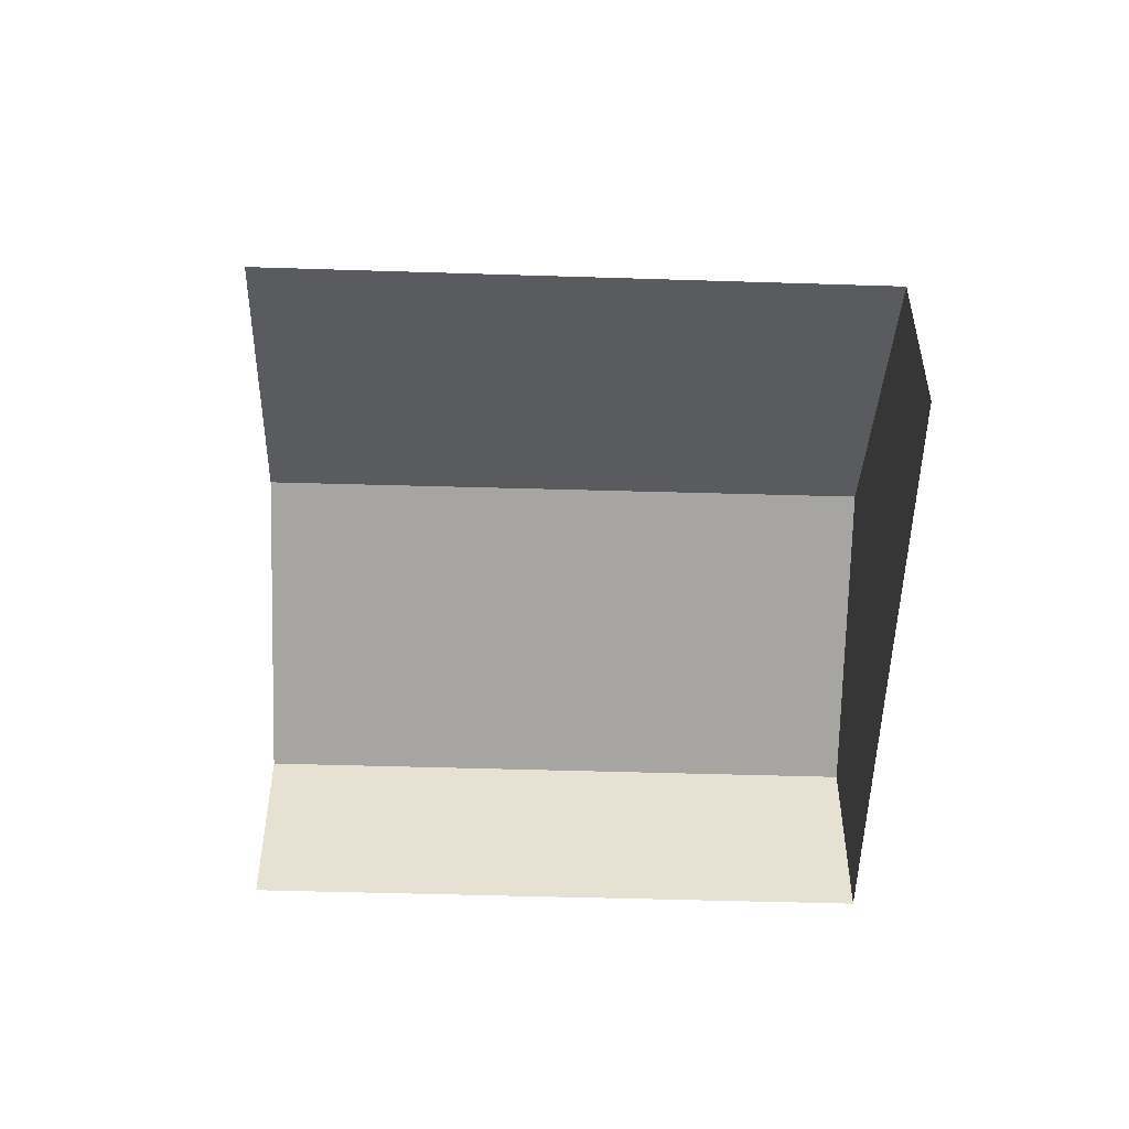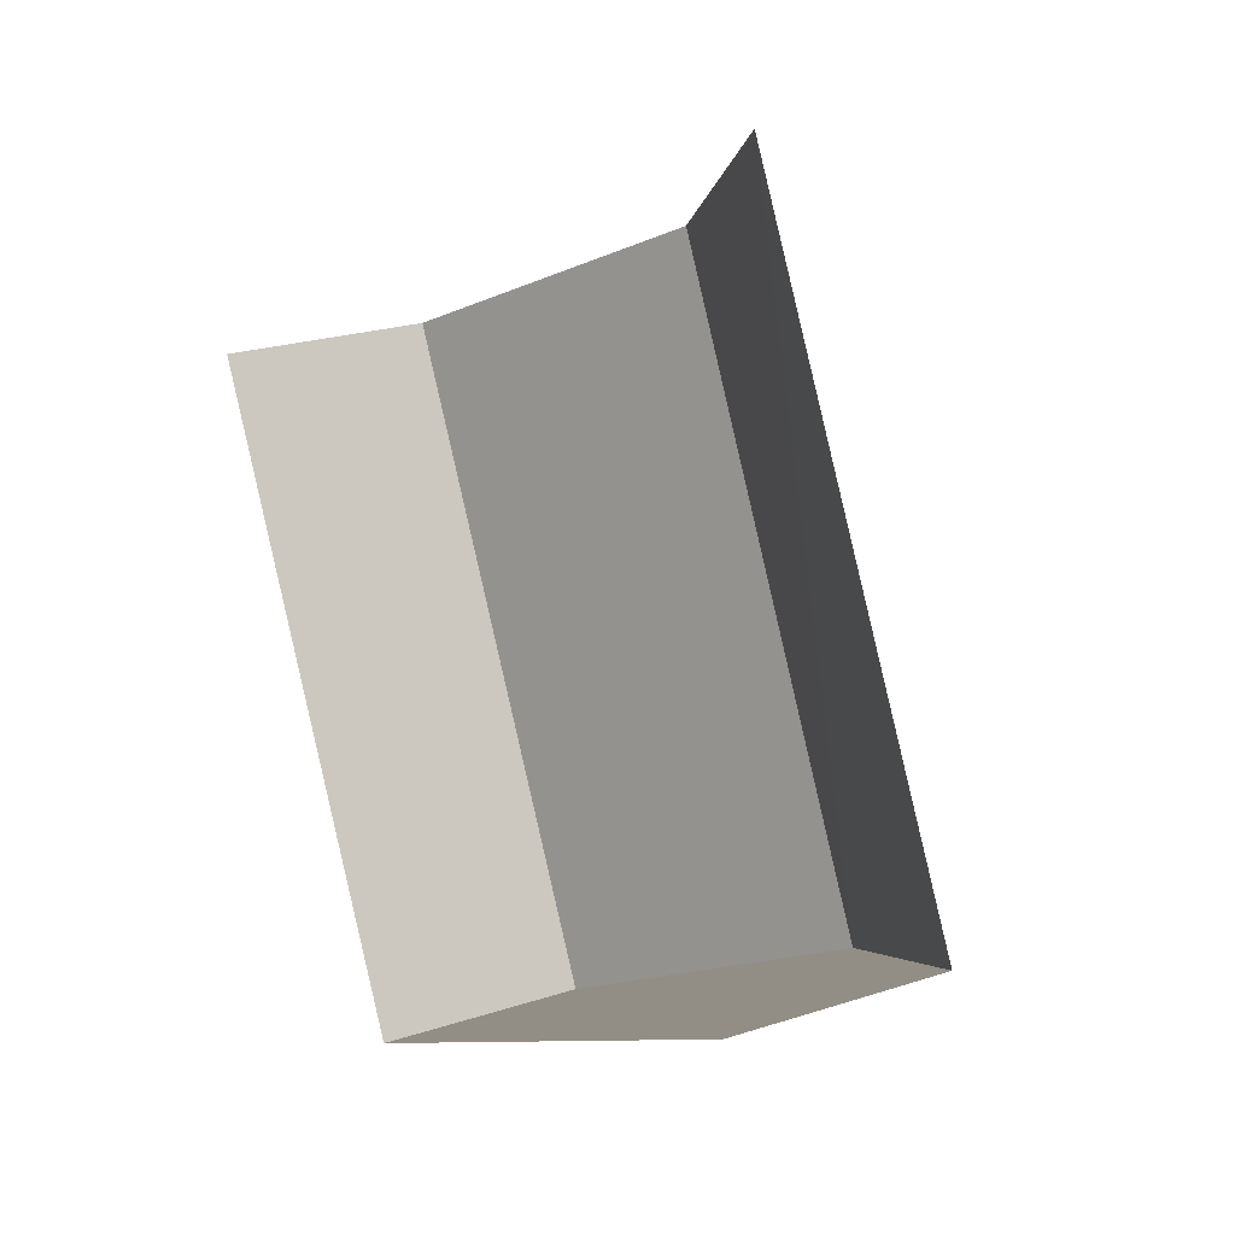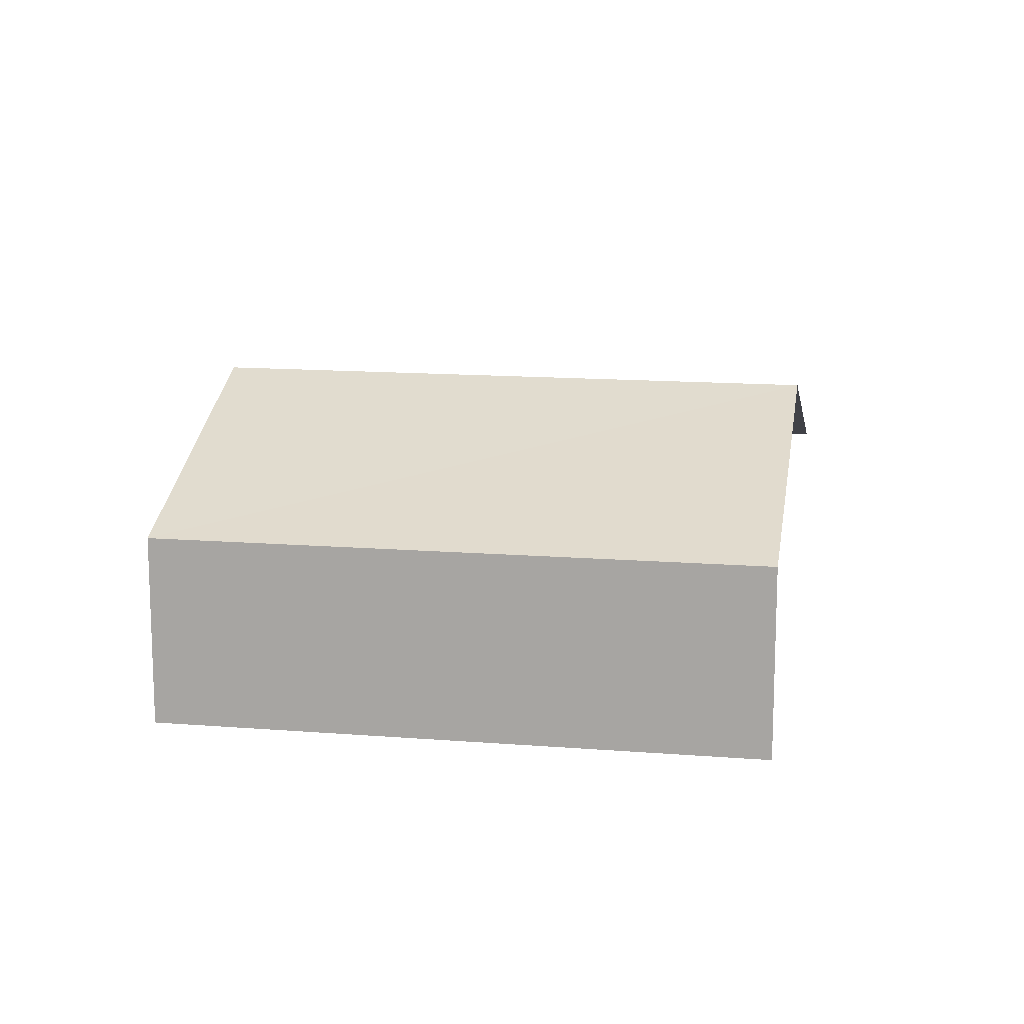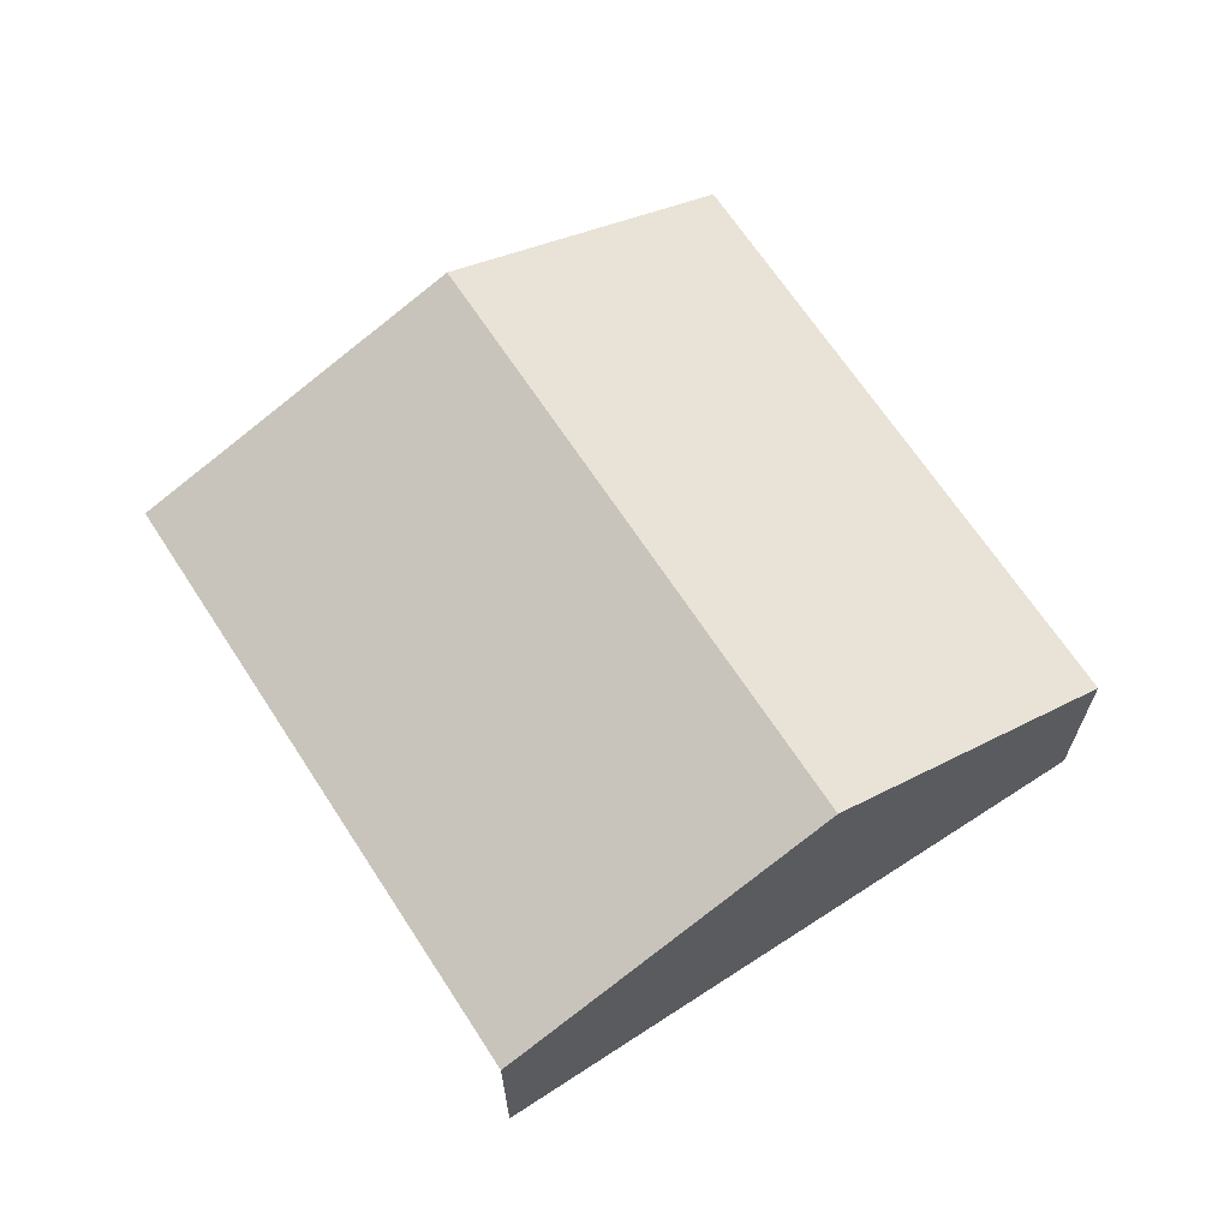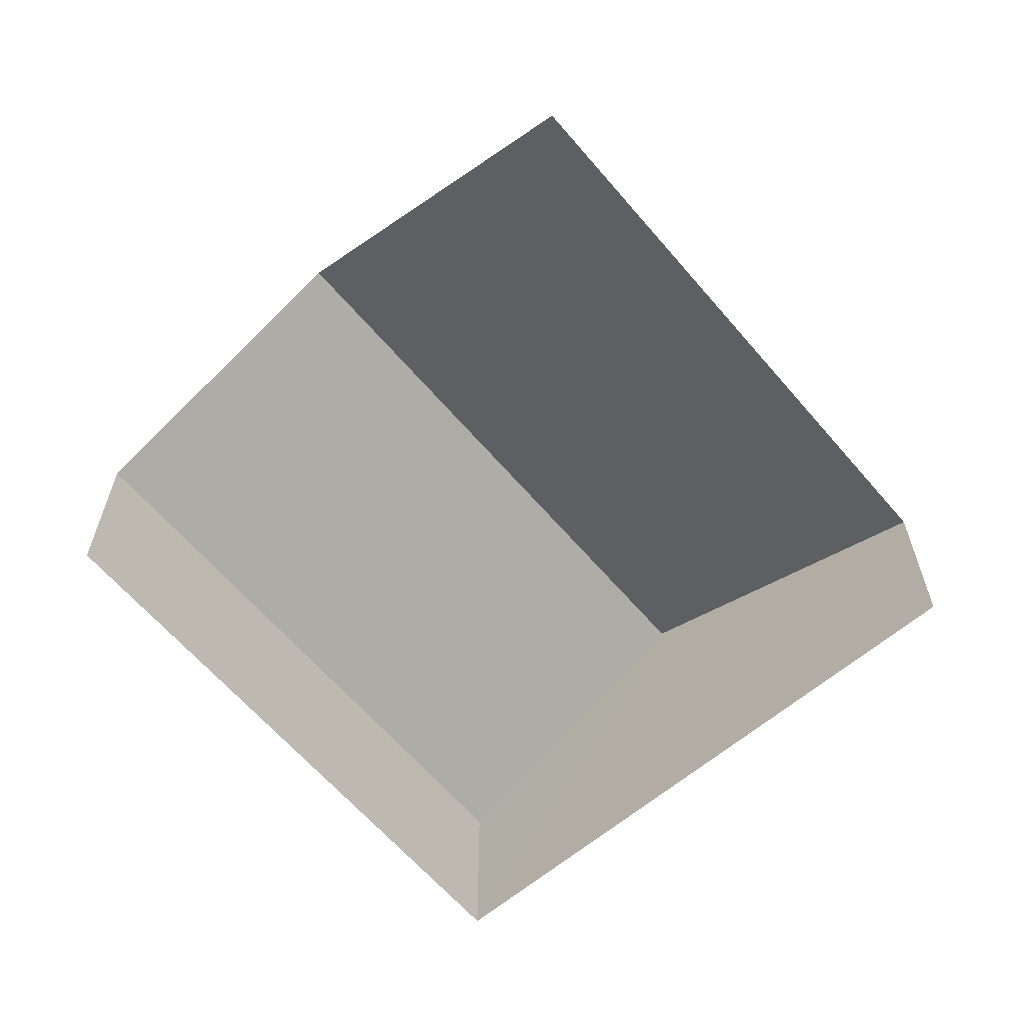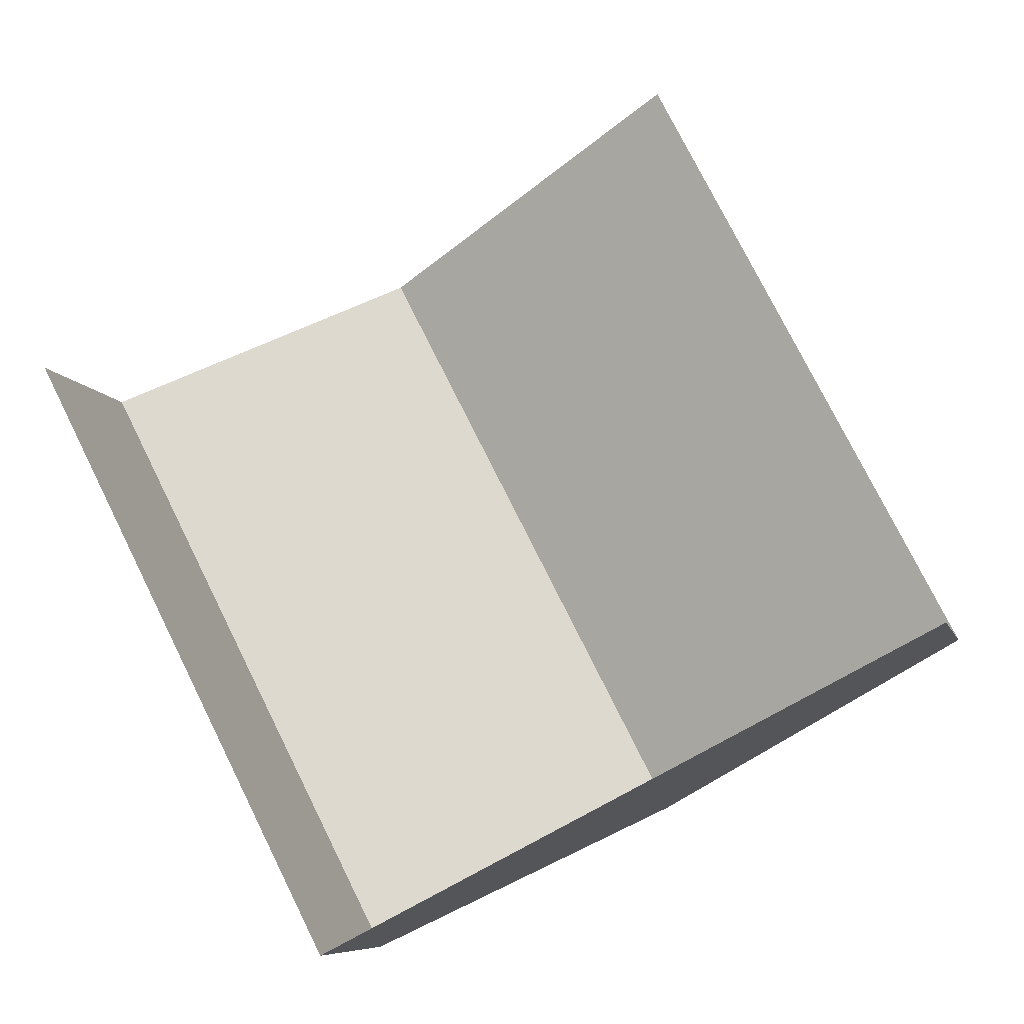
<metadata>
{"format":"obj","ext":"obj","renderer":"f3d","projection":"perspective","resolution":1024,"background":"white","views":[{"elev":-51.8,"azim":-119.1,"up":"+Z"},{"elev":22.0,"azim":-119.5,"up":"+Y"},{"elev":13.6,"azim":72.8,"up":"+Z"},{"elev":66.8,"azim":-60.3,"up":"+Z"},{"elev":-62.8,"azim":-166.8,"up":"+Z"},{"elev":-7.7,"azim":-166.6,"up":"+Y"}]}
</metadata>
<code>
v -2.252e+05 -1.278e+05 13.05
v -2.252e+05 -1.278e+05 13.05
v -2.252e+05 -1.278e+05 13.05
v -2.252e+05 -1.278e+05 13.05
v -2.252e+05 -1.278e+05 14.57
v -2.252e+05 -1.278e+05 14.57
v -2.252e+05 -1.278e+05 15.53
v -2.252e+05 -1.278e+05 15.53
v -2.252e+05 -1.278e+05 14.57
v -2.252e+05 -1.278e+05 14.57
f 1 2 3
f 4 1 3
f 6 4 7
f 4 3 7
f 3 9 7
f 9 3 2
f 10 9 2
f 5 6 7
f 8 5 7
f 9 10 8
f 7 9 8
f 5 1 4
f 6 5 4
f 10 2 8
f 2 1 8
f 1 5 8

</code>
